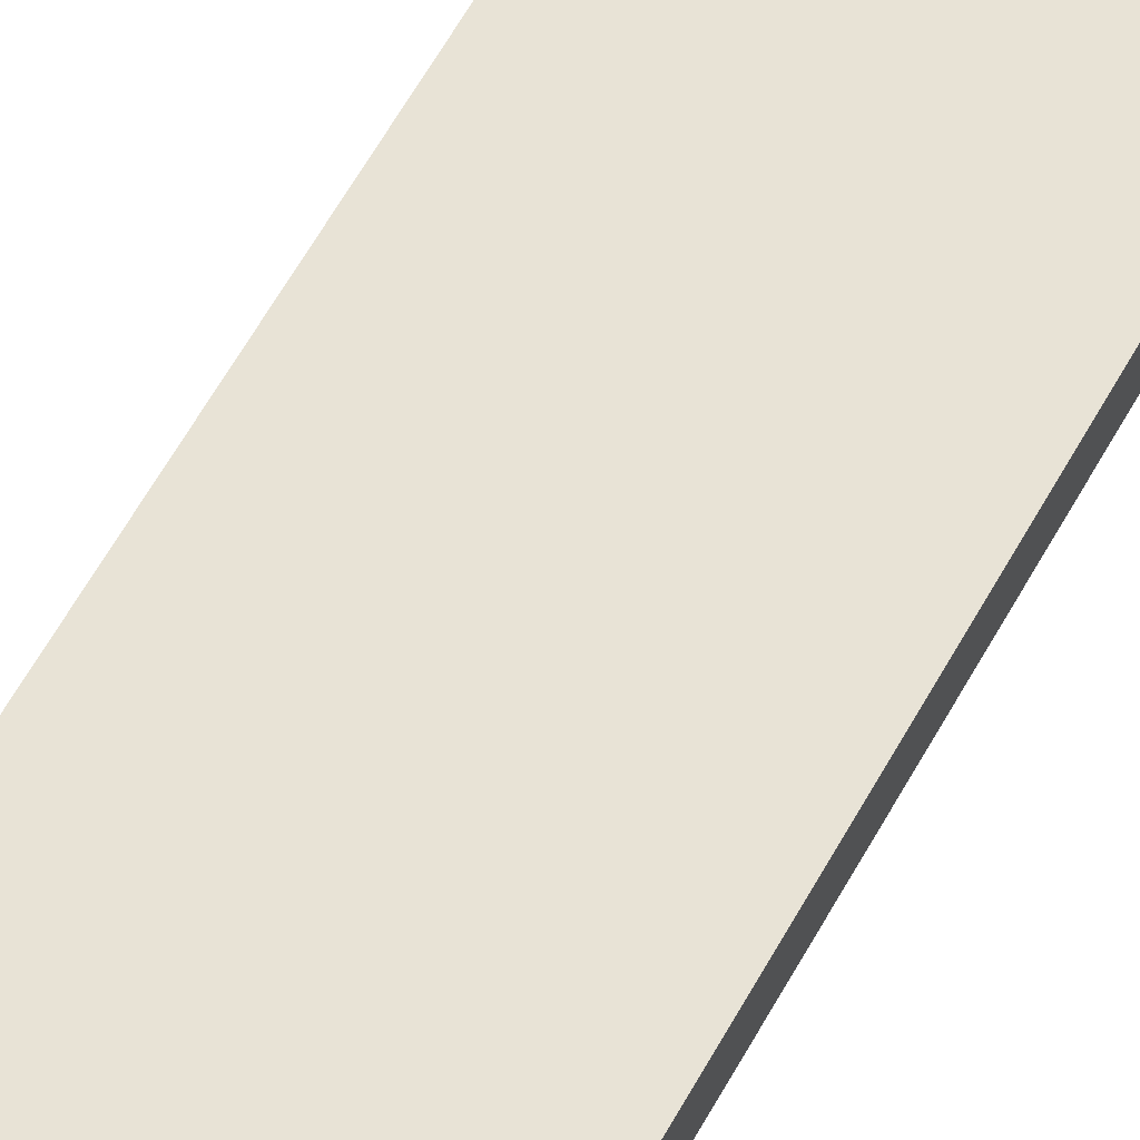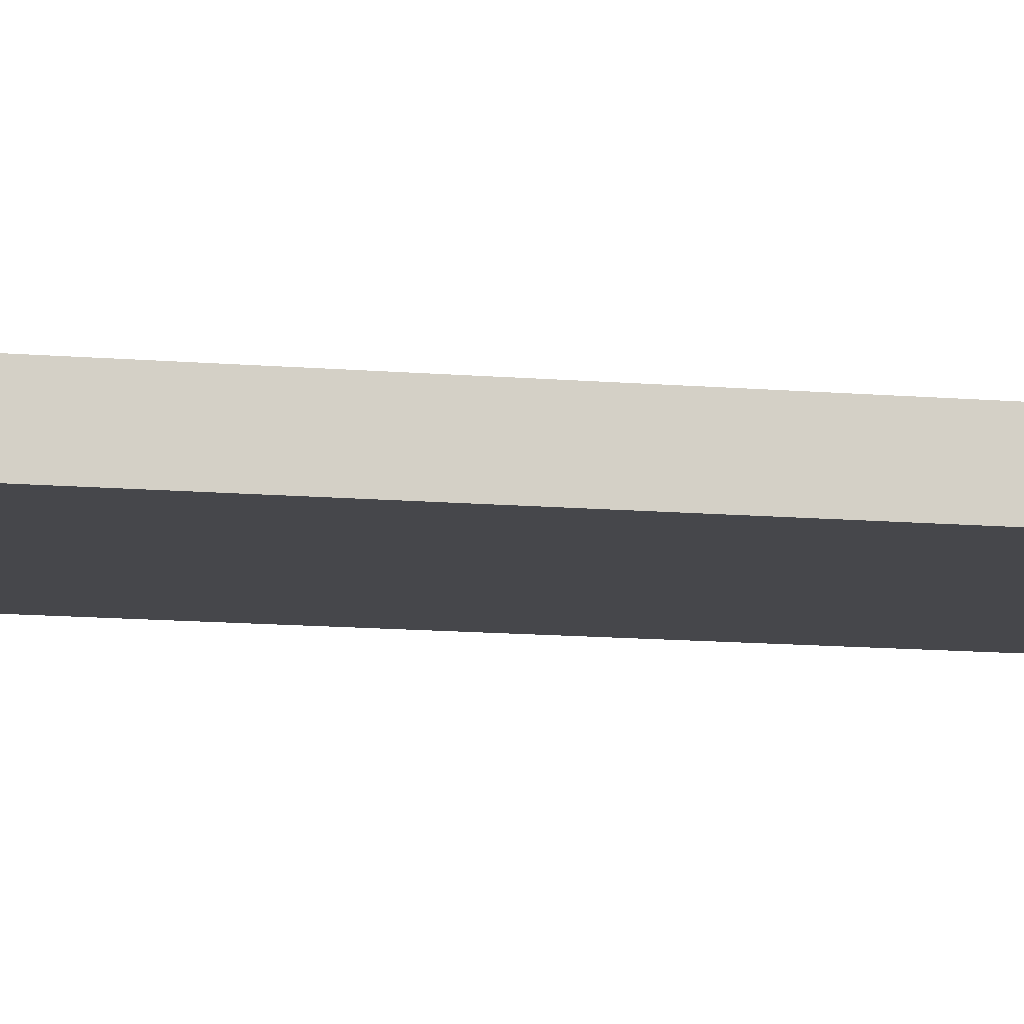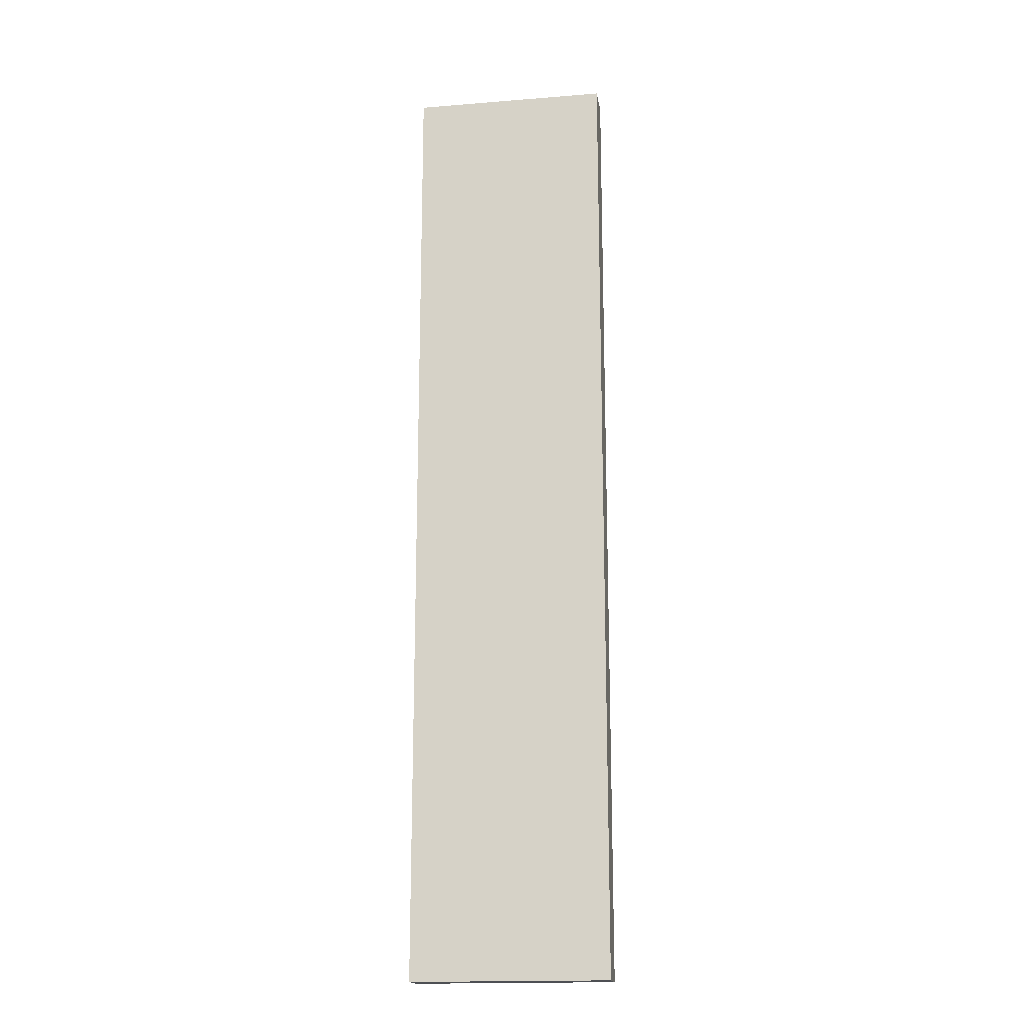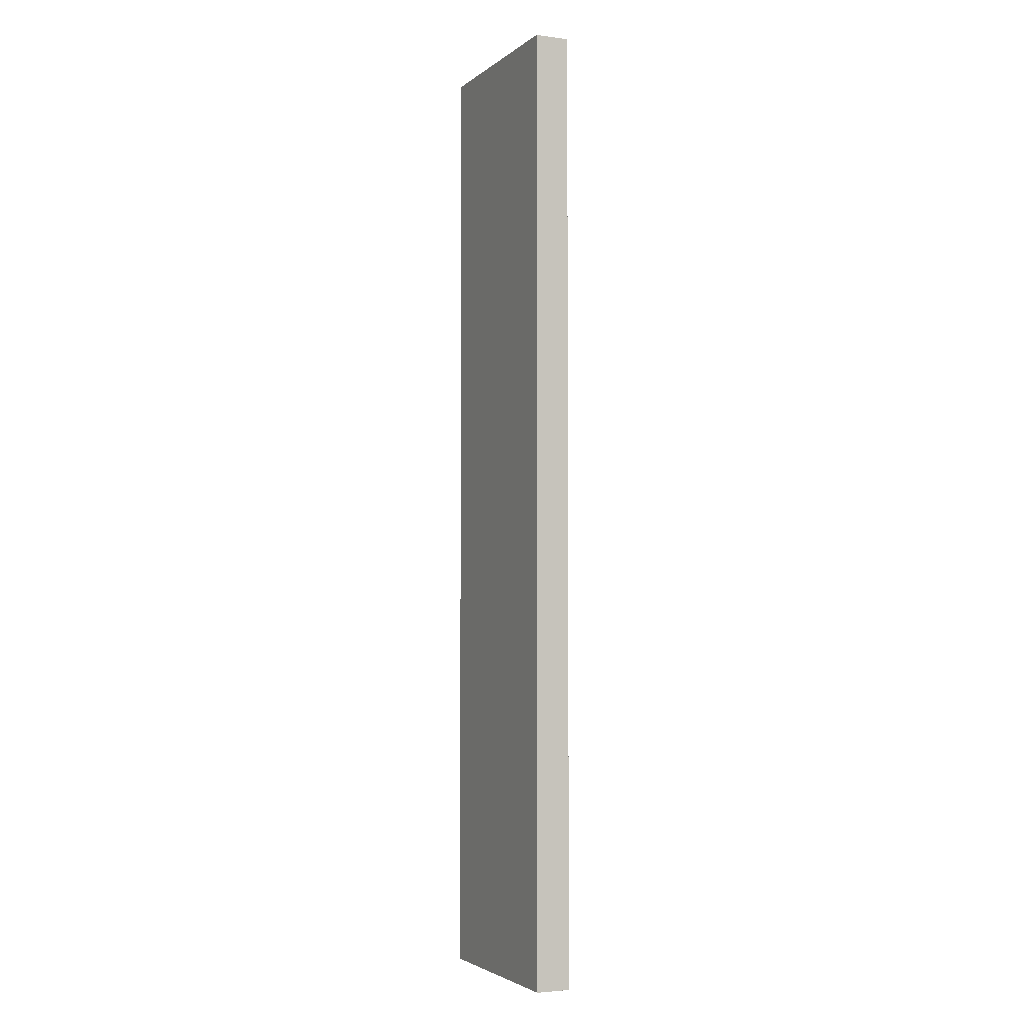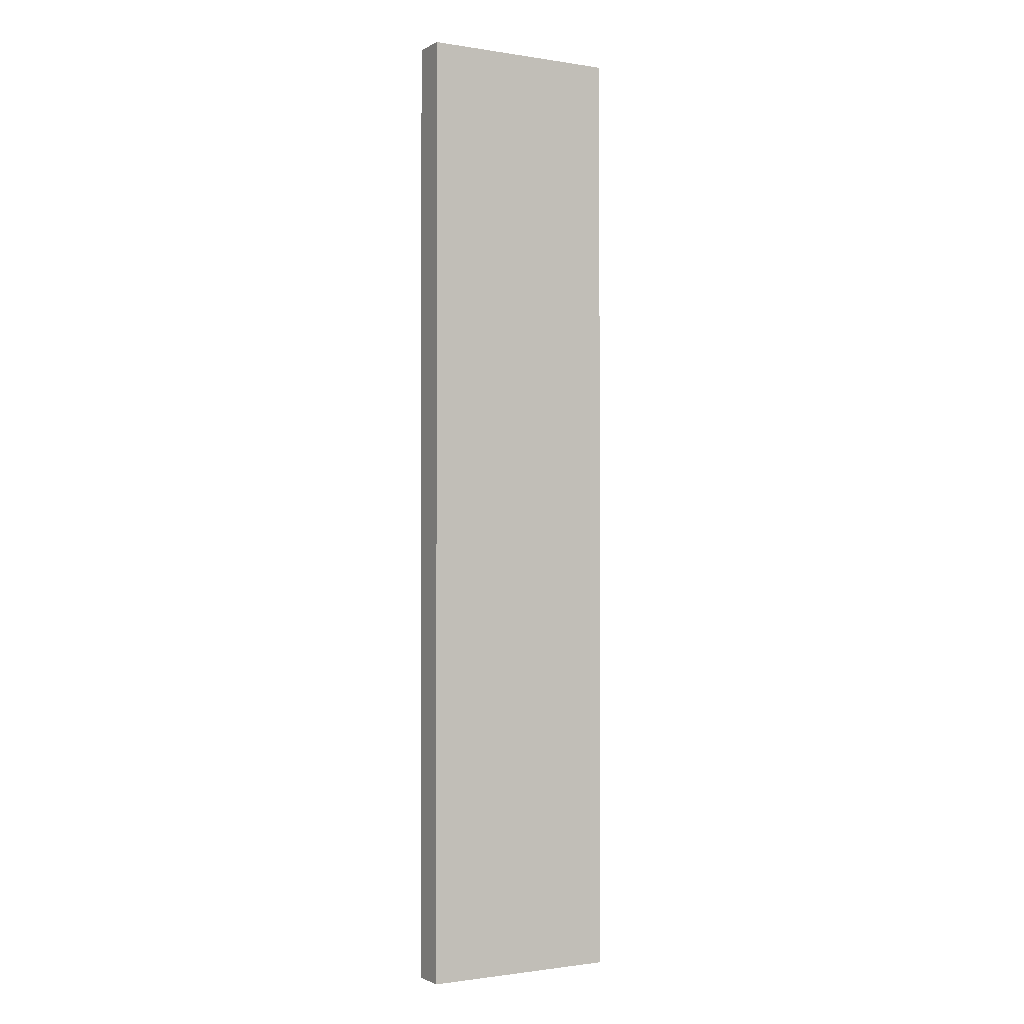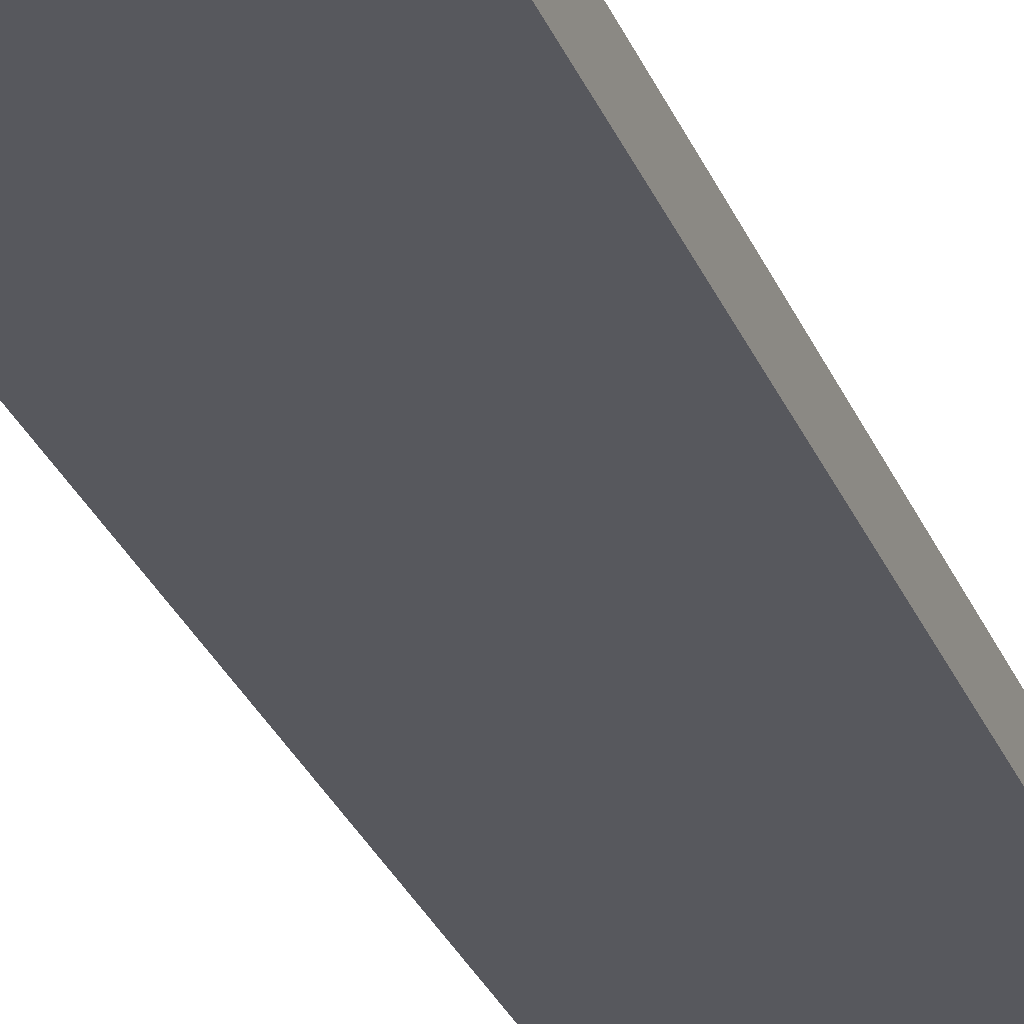
<metadata>
{"format":"obj","ext":"obj","renderer":"f3d","projection":"perspective","resolution":1024,"background":"white","views":[{"elev":62.5,"azim":-150.8,"up":"+Z"},{"elev":-10.7,"azim":-103.0,"up":"+Z"},{"elev":-17.5,"azim":9.1,"up":"+Y"},{"elev":-3.4,"azim":65.6,"up":"+Y"},{"elev":-1.2,"azim":150.1,"up":"+Y"},{"elev":-28.9,"azim":19.1,"up":"+Z"}]}
</metadata>
<code>
o hdbWall (3)
g hdbWall (3)
v 5.854 -1.023e-06 0.2959
v -1.907e-06 -2.384e-07 0.2959
v 5.854 28.49 0.2959
v 2.896e-07 28.49 0.2959
v -3.704e-06 4.258e-07 -0.7314
v -3.704e-06 28.49 -0.7314
v 5.854 -1.231e-06 -0.7314
v 5.854 28.49 -0.7314
f 3 4 2 1
f 4 6 5 2
f 6 8 7 5
f 8 3 1 7
f 8 6 4 3
f 1 2 5 7

</code>
